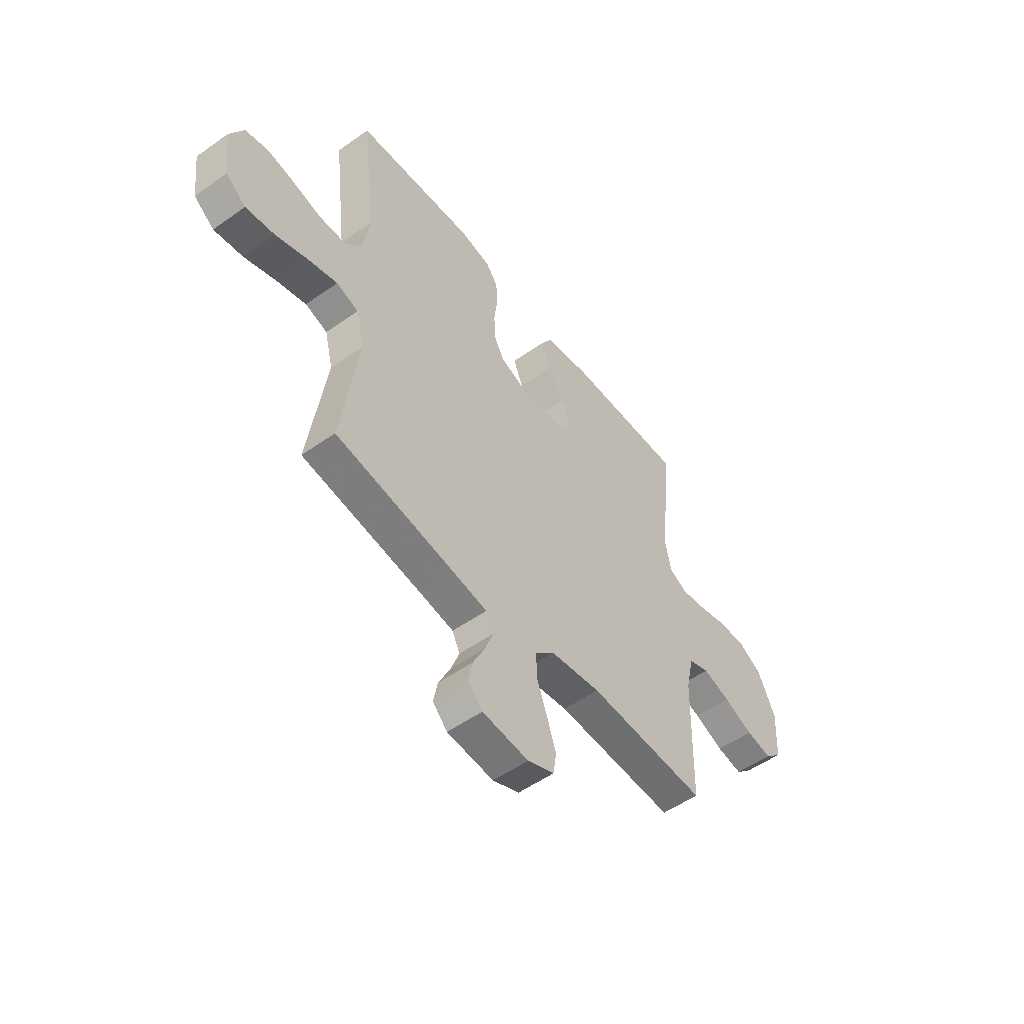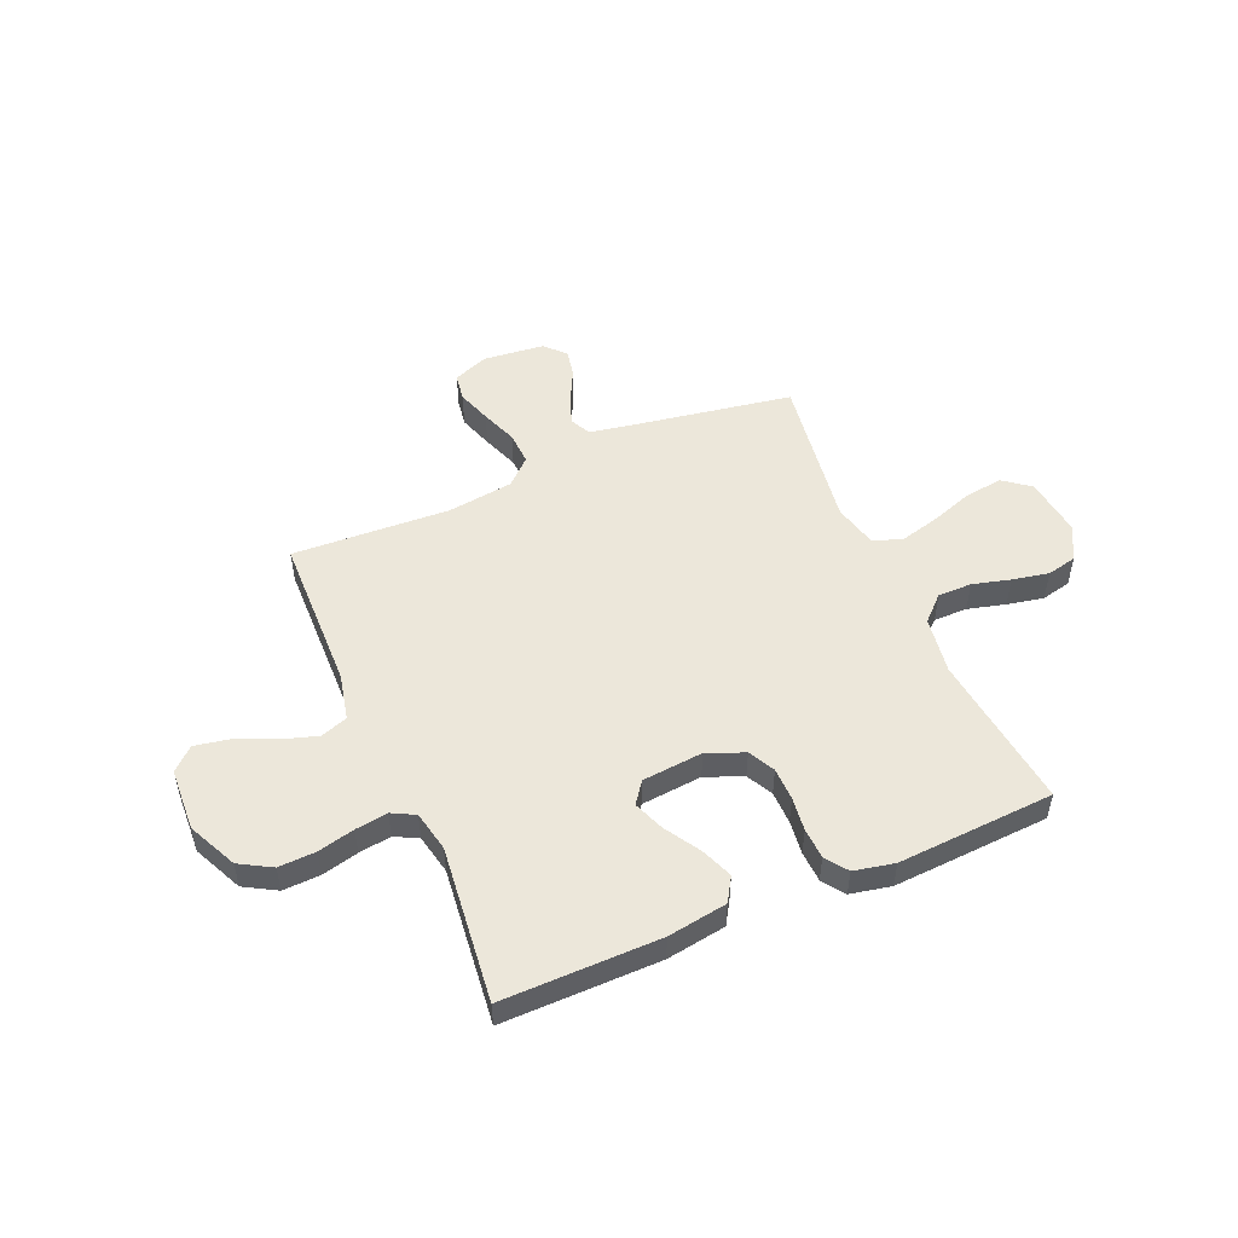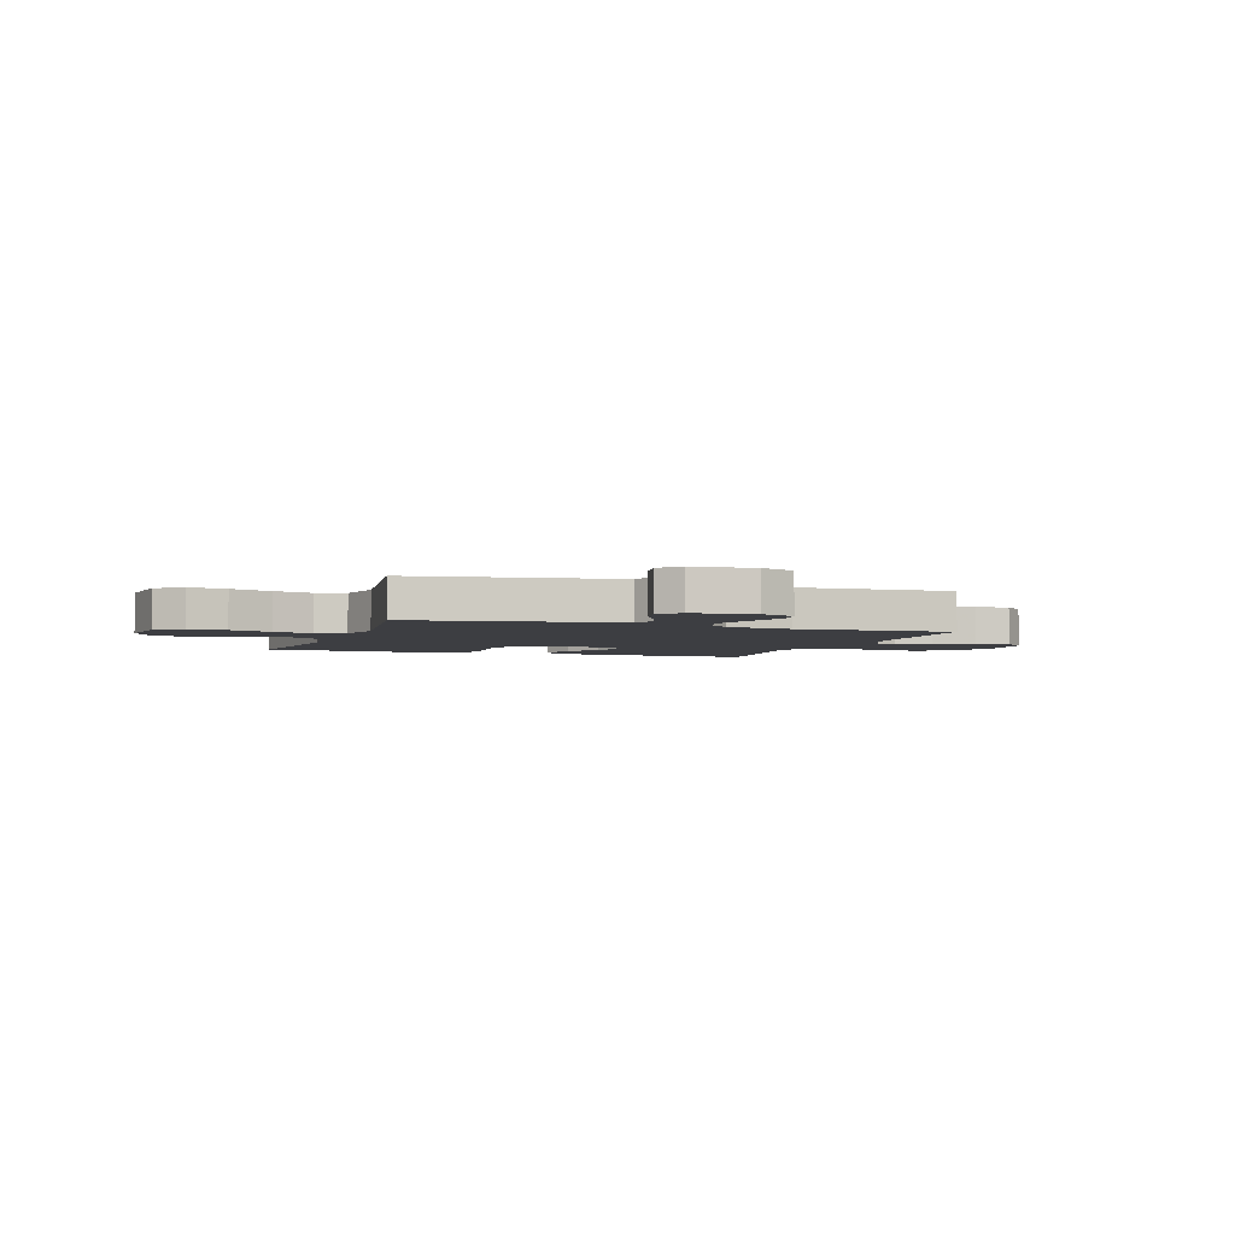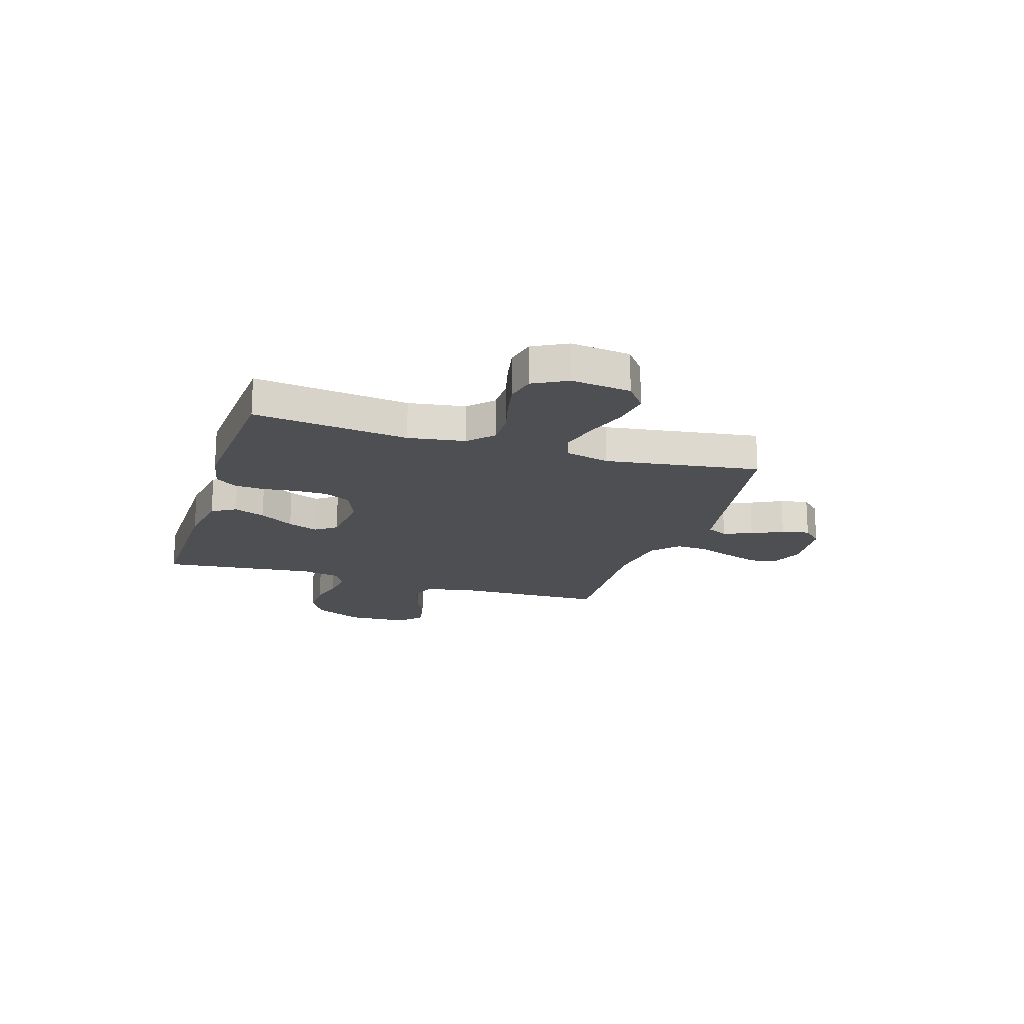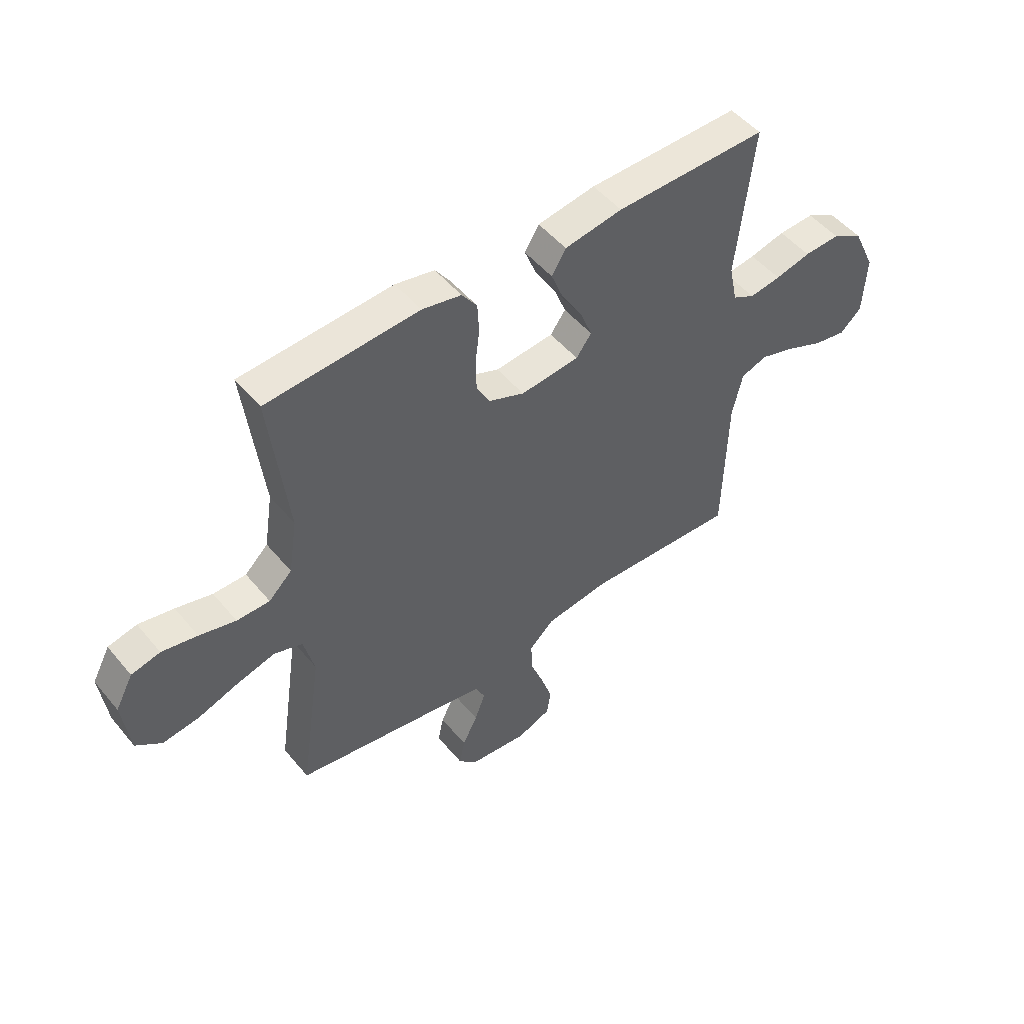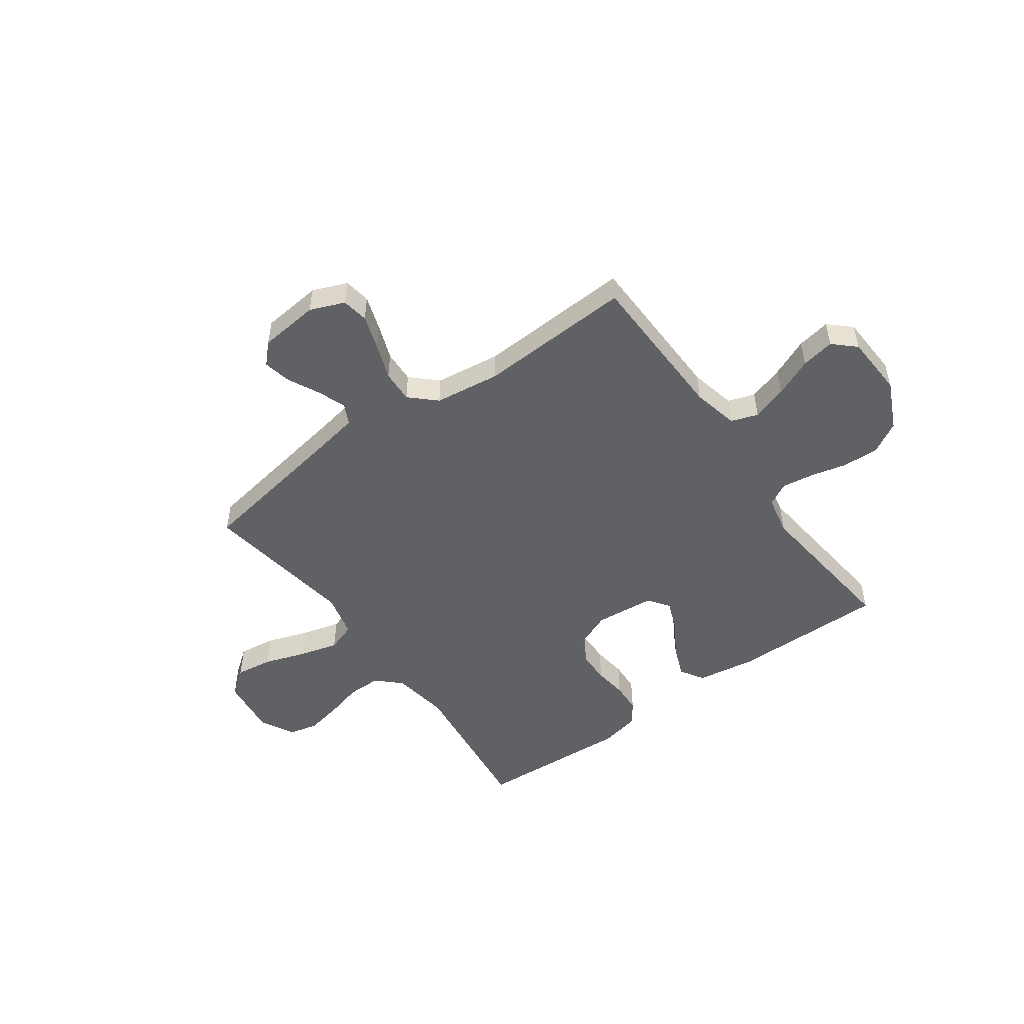
<metadata>
{"format":"obj","ext":"obj","renderer":"f3d","projection":"perspective","resolution":1024,"background":"white","views":[{"elev":-52.5,"azim":127.4,"up":"+Z"},{"elev":51.1,"azim":-23.2,"up":"+Y"},{"elev":-3.6,"azim":160.9,"up":"+Y"},{"elev":-18.1,"azim":72.5,"up":"+Y"},{"elev":50.3,"azim":141.9,"up":"+Z"},{"elev":-50.4,"azim":-144.2,"up":"+Y"}]}
</metadata>
<code>
v 0.5 0.07 0.5
v 0.465 0.07 0.2
v 0.482 0.07 0.09
v 0.528 0.07 0.046
v 0.593 0.07 0.046
v 0.665 0.07 0.065
v 0.735 0.07 0.079
v 0.792 0.07 0.066
v 0.827 0.07 0
v 0.813 0.07 -0.115
v 0.762 0.07 -0.154
v 0.689 0.07 -0.144
v 0.608 0.07 -0.116
v 0.533 0.07 -0.096
v 0.477 0.07 -0.115
v 0.456 0.07 -0.2
v 0.5 0.07 -0.5
v 0.2 0.07 -0.55
v 0.111 0.07 -0.566
v 0.092 0.07 -0.606
v 0.113 0.07 -0.662
v 0.143 0.07 -0.722
v 0.154 0.07 -0.776
v 0.117 0.07 -0.814
v 0 0.07 -0.826
v -0.067 0.07 -0.799
v -0.075 0.07 -0.747
v -0.053 0.07 -0.681
v -0.027 0.07 -0.611
v -0.024 0.07 -0.548
v -0.073 0.07 -0.502
v -0.2 0.07 -0.485
v -0.5 0.07 -0.5
v -0.507 0.07 -0.2
v -0.527 0.07 -0.111
v -0.579 0.07 -0.093
v -0.648 0.07 -0.115
v -0.722 0.07 -0.147
v -0.787 0.07 -0.159
v -0.829 0.07 -0.12
v -0.835 0.07 0
v -0.791 0.07 0.094
v -0.73 0.07 0.129
v -0.659 0.07 0.126
v -0.589 0.07 0.109
v -0.527 0.07 0.1
v -0.483 0.07 0.123
v -0.467 0.07 0.2
v -0.5 0.07 0.5
v -0.2 0.07 0.497
v -0.086 0.07 0.479
v -0.058 0.07 0.433
v -0.082 0.07 0.372
v -0.123 0.07 0.305
v -0.146 0.07 0.246
v -0.116 0.07 0.205
v 0 0.07 0.194
v 0.071 0.07 0.223
v 0.097 0.07 0.273
v 0.098 0.07 0.336
v 0.09 0.07 0.401
v 0.093 0.07 0.46
v 0.123 0.07 0.502
v 0.2 0.07 0.518
v 0.5 0 0.5
v 0.465 0 0.2
v 0.482 0 0.09
v 0.528 0 0.046
v 0.593 0 0.046
v 0.665 0 0.065
v 0.735 0 0.079
v 0.792 0 0.066
v 0.827 0 0
v 0.813 0 -0.115
v 0.762 0 -0.154
v 0.689 0 -0.144
v 0.608 0 -0.116
v 0.533 0 -0.096
v 0.477 0 -0.115
v 0.456 0 -0.2
v 0.5 0 -0.5
v 0.2 0 -0.55
v 0.111 0 -0.566
v 0.092 0 -0.606
v 0.113 0 -0.662
v 0.143 0 -0.722
v 0.154 0 -0.776
v 0.117 0 -0.814
v 0 0 -0.826
v -0.067 0 -0.799
v -0.075 0 -0.747
v -0.053 0 -0.681
v -0.027 0 -0.611
v -0.024 0 -0.548
v -0.073 0 -0.502
v -0.2 0 -0.485
v -0.5 0 -0.5
v -0.507 0 -0.2
v -0.527 0 -0.111
v -0.579 0 -0.093
v -0.648 0 -0.115
v -0.722 0 -0.147
v -0.787 0 -0.159
v -0.829 0 -0.12
v -0.835 0 0
v -0.791 0 0.094
v -0.73 0 0.129
v -0.659 0 0.126
v -0.589 0 0.109
v -0.527 0 0.1
v -0.483 0 0.123
v -0.467 0 0.2
v -0.5 0 0.5
v -0.2 0 0.497
v -0.086 0 0.479
v -0.058 0 0.433
v -0.082 0 0.372
v -0.123 0 0.305
v -0.146 0 0.246
v -0.116 0 0.205
v 0 0 0.194
v 0.071 0 0.223
v 0.097 0 0.273
v 0.098 0 0.336
v 0.09 0 0.401
v 0.093 0 0.46
v 0.123 0 0.502
v 0.2 0 0.518
f 63 64 1 2
f 60 61 62 63
f 59 60 63 2
f 58 59 2 3
f 57 58 3 4
f 56 57 4
f 51 52 53 54
f 51 54 55
f 48 49 50 51
f 47 48 51 55
f 46 47 55 56
f 42 43 44 45
f 42 45 46
f 41 42 46
f 37 38 39 40
f 36 37 40 41
f 35 36 41 46
f 32 33 34
f 31 32 34 35
f 26 27 28 29
f 24 25 26 29
f 24 29 30
f 21 22 23 24
f 20 21 24 30
f 19 20 30 31
f 16 17 18
f 15 16 18 19
f 10 11 12 13
f 10 13 14
f 9 10 14
f 8 9 14
f 5 6 7 8
f 5 8 14 15
f 35 46 56 4
f 15 19 31 35
f 4 5 15 35
f 66 65 128 127
f 127 126 125 124
f 66 127 124 123
f 67 66 123 122
f 68 67 122 121
f 68 121 120
f 118 117 116 115
f 119 118 115
f 115 114 113 112
f 119 115 112 111
f 120 119 111 110
f 109 108 107 106
f 110 109 106
f 110 106 105
f 104 103 102 101
f 105 104 101 100
f 110 105 100 99
f 98 97 96
f 99 98 96 95
f 93 92 91 90
f 93 90 89 88
f 94 93 88
f 88 87 86 85
f 94 88 85 84
f 95 94 84 83
f 82 81 80
f 83 82 80 79
f 77 76 75 74
f 78 77 74
f 78 74 73
f 78 73 72
f 72 71 70 69
f 79 78 72 69
f 68 120 110 99
f 99 95 83 79
f 99 79 69 68
f 1 65 66 2
f 2 66 67 3
f 3 67 68 4
f 4 68 69 5
f 5 69 70 6
f 6 70 71 7
f 7 71 72 8
f 8 72 73 9
f 9 73 74 10
f 10 74 75 11
f 11 75 76 12
f 12 76 77 13
f 13 77 78 14
f 14 78 79 15
f 15 79 80 16
f 16 80 81 17
f 17 81 82 18
f 18 82 83 19
f 19 83 84 20
f 20 84 85 21
f 21 85 86 22
f 22 86 87 23
f 23 87 88 24
f 24 88 89 25
f 25 89 90 26
f 26 90 91 27
f 27 91 92 28
f 28 92 93 29
f 29 93 94 30
f 30 94 95 31
f 31 95 96 32
f 32 96 97 33
f 33 97 98 34
f 34 98 99 35
f 35 99 100 36
f 36 100 101 37
f 37 101 102 38
f 38 102 103 39
f 39 103 104 40
f 40 104 105 41
f 41 105 106 42
f 42 106 107 43
f 43 107 108 44
f 44 108 109 45
f 45 109 110 46
f 46 110 111 47
f 47 111 112 48
f 48 112 113 49
f 49 113 114 50
f 50 114 115 51
f 51 115 116 52
f 52 116 117 53
f 53 117 118 54
f 54 118 119 55
f 55 119 120 56
f 56 120 121 57
f 57 121 122 58
f 58 122 123 59
f 59 123 124 60
f 60 124 125 61
f 61 125 126 62
f 62 126 127 63
f 63 127 128 64
f 64 128 65 1

</code>
